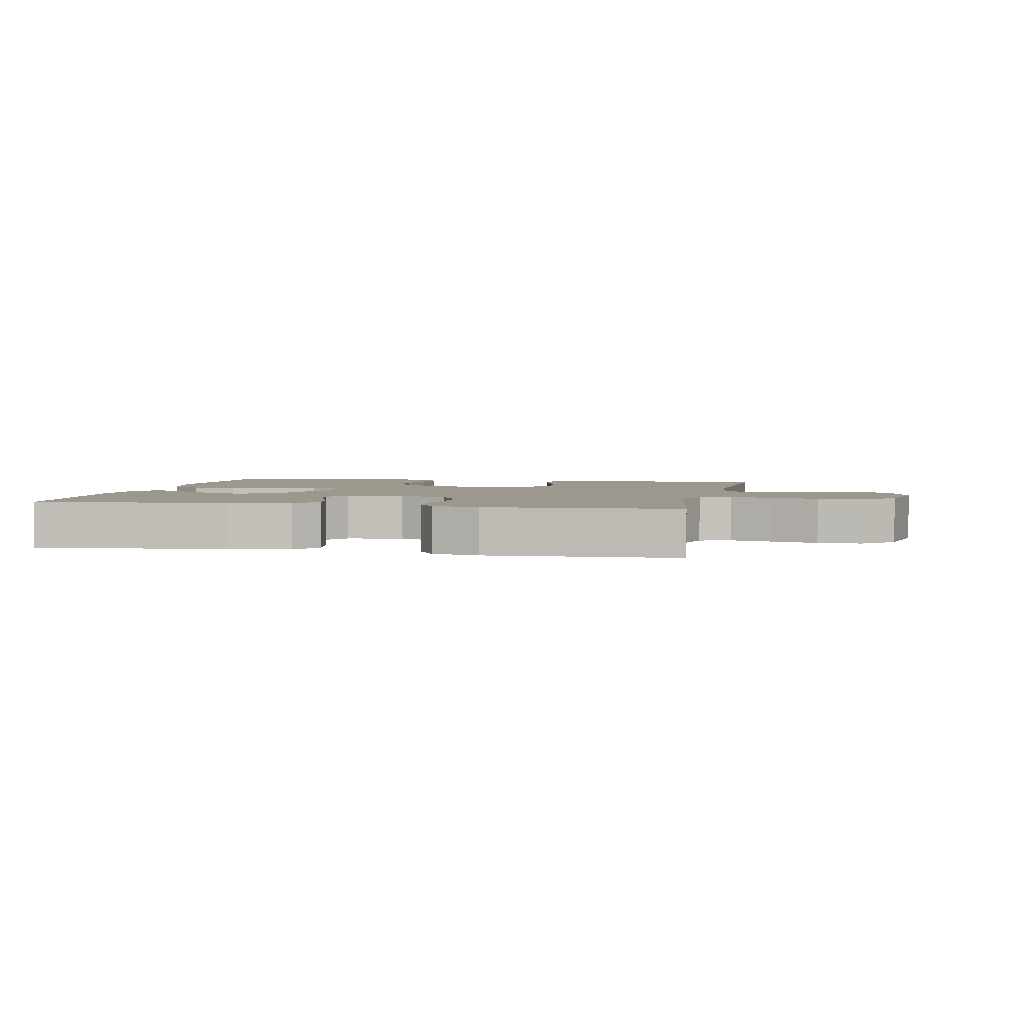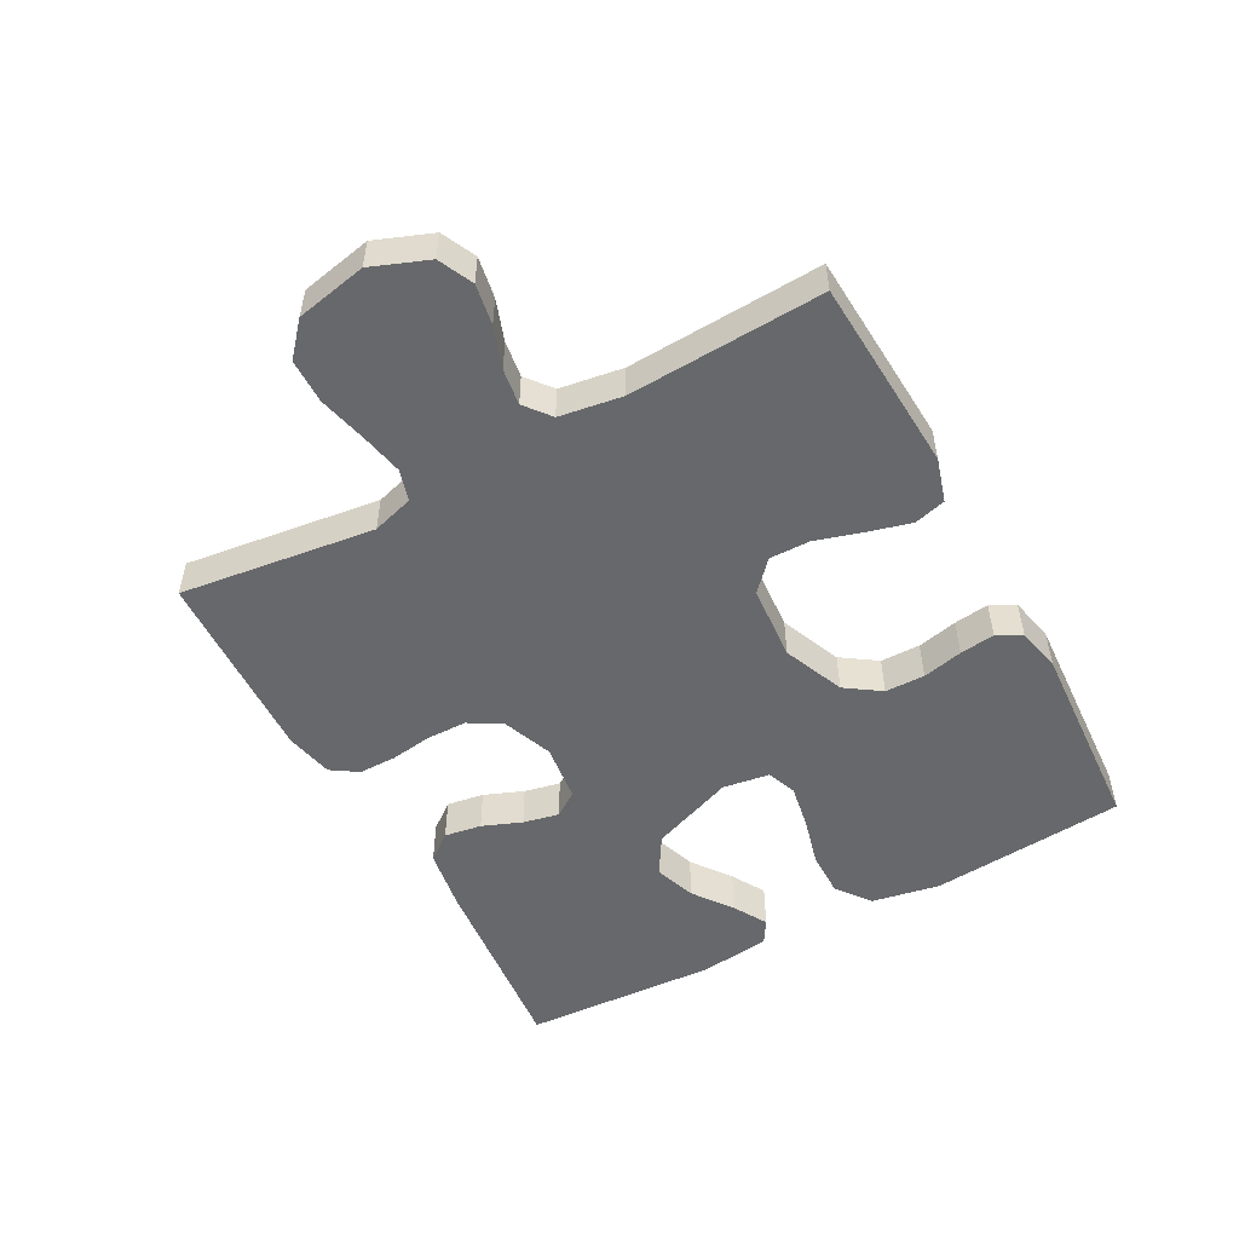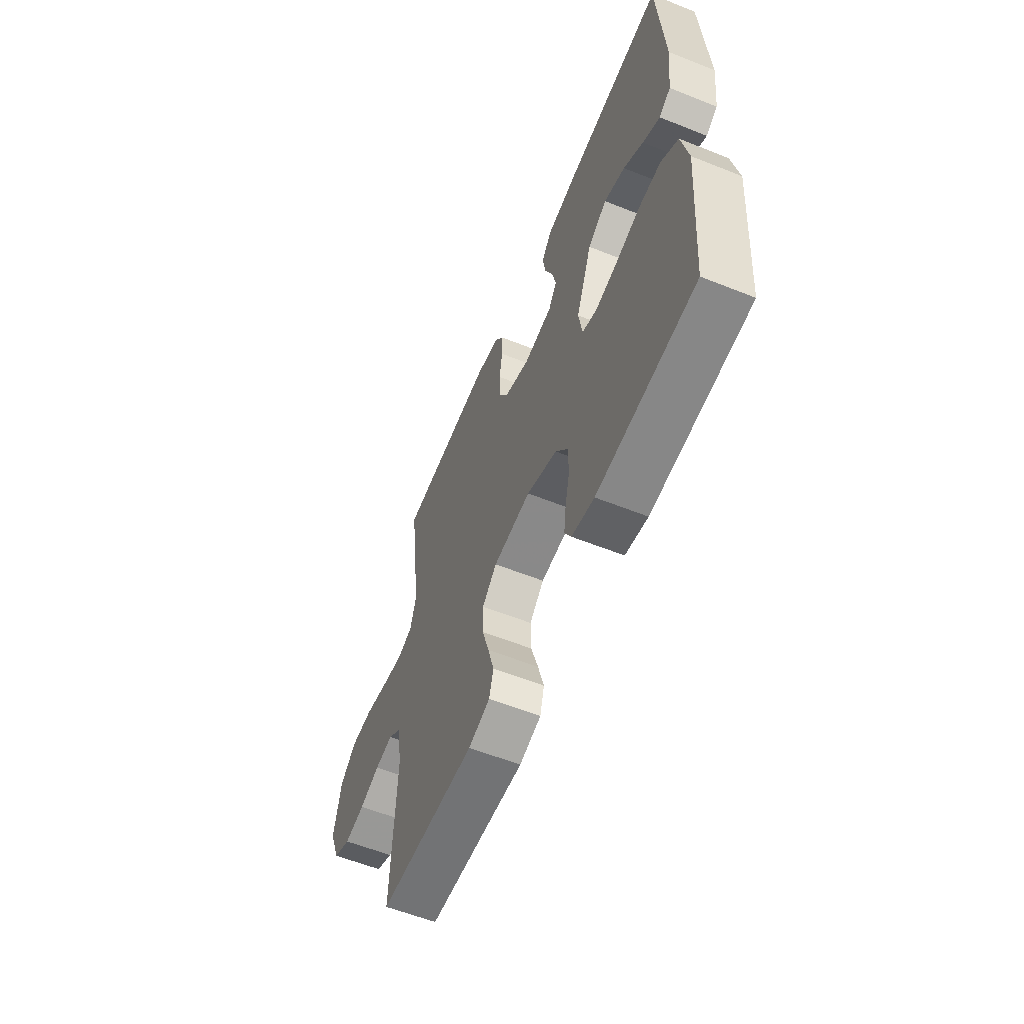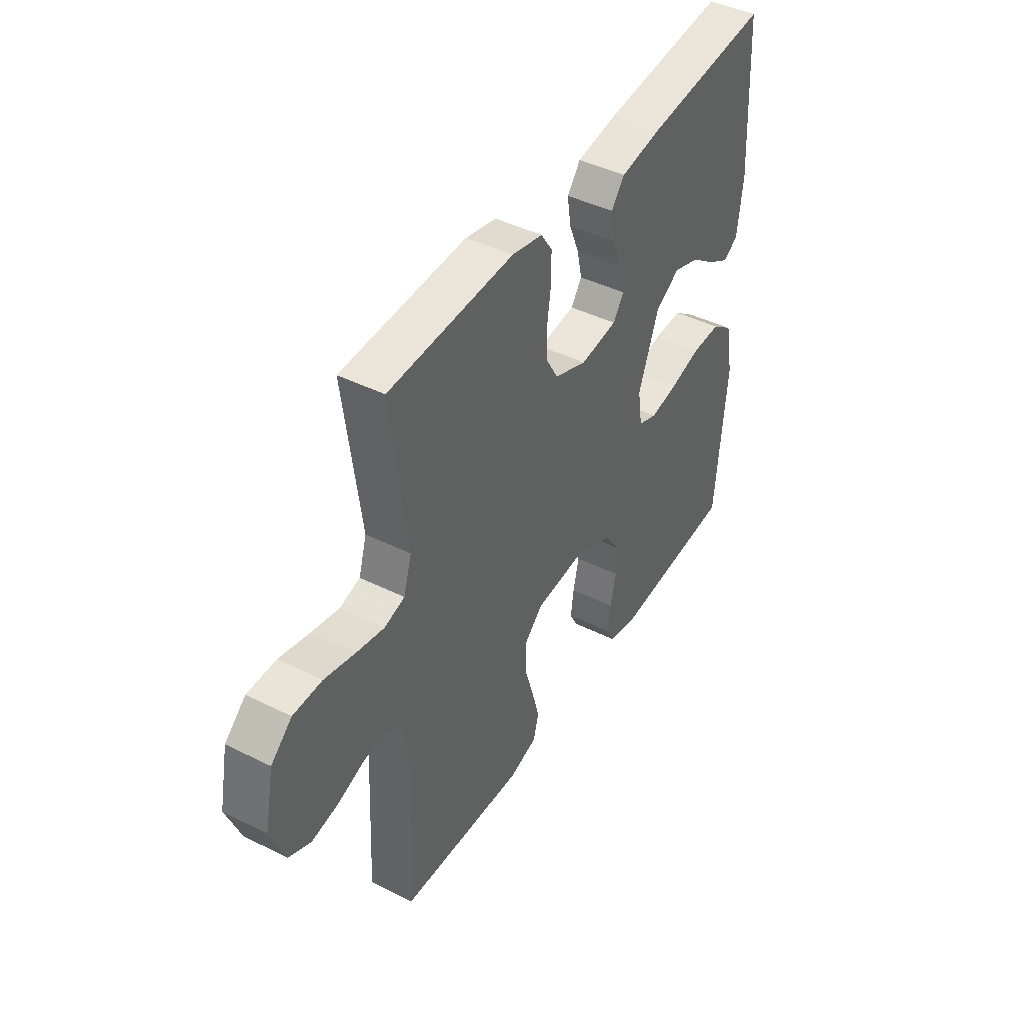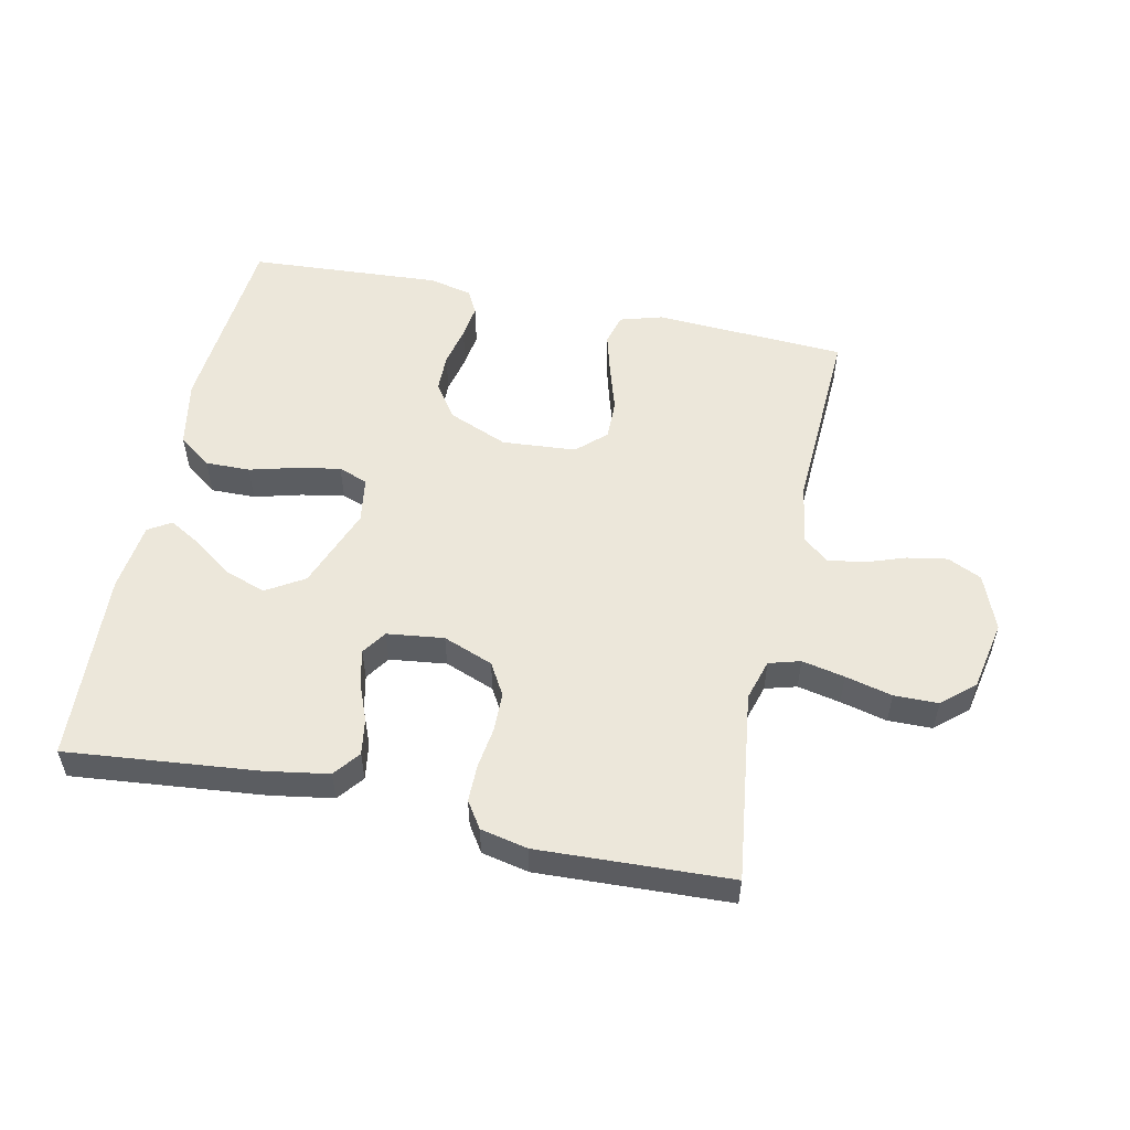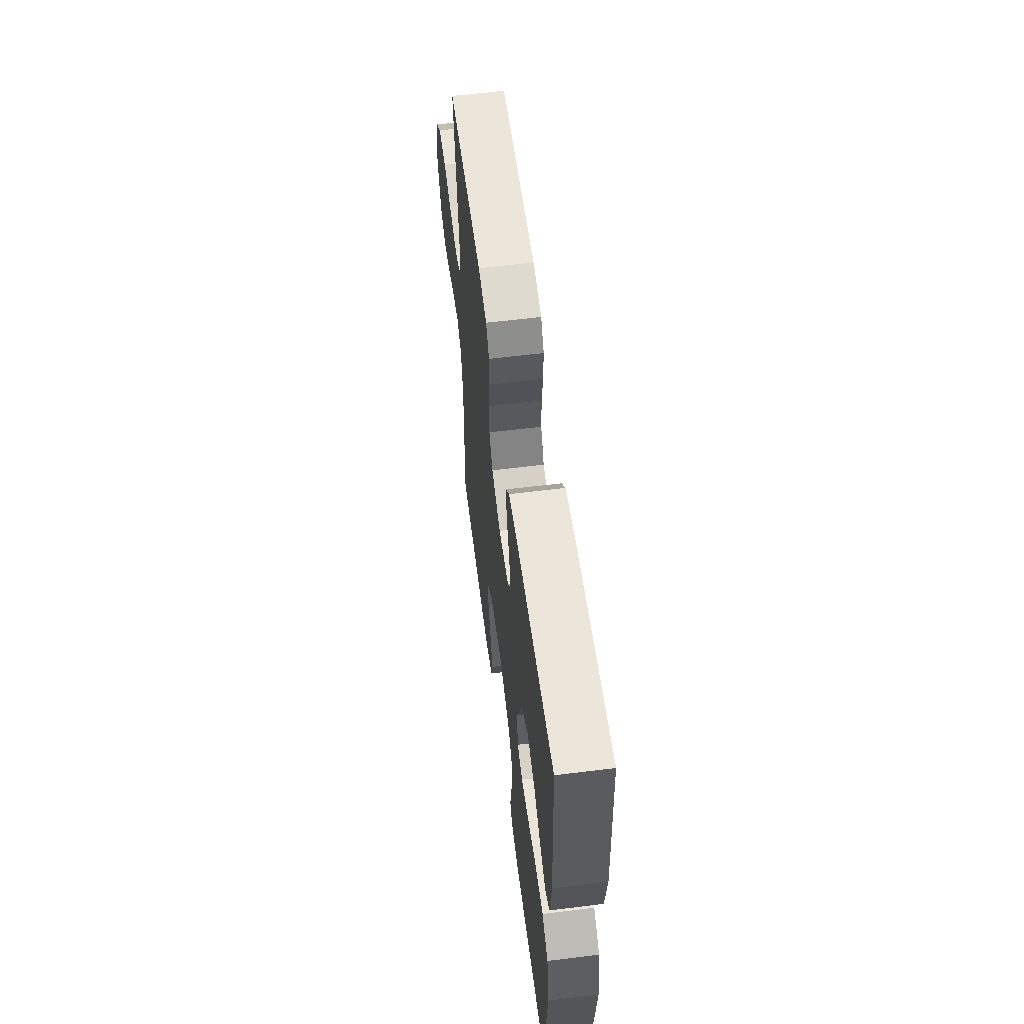
<metadata>
{"format":"obj","ext":"obj","renderer":"f3d","projection":"perspective","resolution":1024,"background":"white","views":[{"elev":3.1,"azim":11.7,"up":"+Y"},{"elev":-52.3,"azim":118.6,"up":"+Y"},{"elev":-59.0,"azim":-112.3,"up":"+Z"},{"elev":43.5,"azim":120.5,"up":"+Z"},{"elev":53.9,"azim":12.0,"up":"+Y"},{"elev":59.2,"azim":-97.3,"up":"+Z"}]}
</metadata>
<code>
v -0.5 0.07 -0.5
v -0.525 0.07 -0.2
v -0.505 0.07 -0.095
v -0.453 0.07 -0.056
v -0.383 0.07 -0.057
v -0.308 0.07 -0.077
v -0.241 0.07 -0.089
v -0.195 0.07 -0.072
v -0.184 0.07 0
v -0.233 0.07 0.129
v -0.292 0.07 0.165
v -0.356 0.07 0.143
v -0.416 0.07 0.099
v -0.468 0.07 0.069
v -0.504 0.07 0.091
v -0.517 0.07 0.2
v -0.5 0.07 0.5
v -0.2 0.07 0.47
v -0.102 0.07 0.454
v -0.07 0.07 0.413
v -0.079 0.07 0.356
v -0.103 0.07 0.296
v -0.115 0.07 0.241
v -0.089 0.07 0.203
v 0 0.07 0.192
v 0.078 0.07 0.222
v 0.107 0.07 0.272
v 0.108 0.07 0.334
v 0.099 0.07 0.398
v 0.099 0.07 0.456
v 0.126 0.07 0.497
v 0.2 0.07 0.513
v 0.5 0.07 0.5
v 0.461 0.07 0.2
v 0.48 0.07 0.136
v 0.529 0.07 0.122
v 0.596 0.07 0.136
v 0.669 0.07 0.154
v 0.738 0.07 0.153
v 0.788 0.07 0.109
v 0.81 0.07 0
v 0.776 0.07 -0.087
v 0.723 0.07 -0.112
v 0.66 0.07 -0.101
v 0.597 0.07 -0.079
v 0.541 0.07 -0.071
v 0.501 0.07 -0.103
v 0.486 0.07 -0.2
v 0.5 0.07 -0.5
v 0.2 0.07 -0.517
v 0.133 0.07 -0.497
v 0.12 0.07 -0.448
v 0.138 0.07 -0.382
v 0.16 0.07 -0.31
v 0.161 0.07 -0.247
v 0.116 0.07 -0.205
v 0 0.07 -0.196
v -0.094 0.07 -0.235
v -0.131 0.07 -0.289
v -0.132 0.07 -0.35
v -0.118 0.07 -0.412
v -0.111 0.07 -0.466
v -0.131 0.07 -0.504
v -0.2 0.07 -0.519
v -0.5 0 -0.5
v -0.525 0 -0.2
v -0.505 0 -0.095
v -0.453 0 -0.056
v -0.383 0 -0.057
v -0.308 0 -0.077
v -0.241 0 -0.089
v -0.195 0 -0.072
v -0.184 0 0
v -0.233 0 0.129
v -0.292 0 0.165
v -0.356 0 0.143
v -0.416 0 0.099
v -0.468 0 0.069
v -0.504 0 0.091
v -0.517 0 0.2
v -0.5 0 0.5
v -0.2 0 0.47
v -0.102 0 0.454
v -0.07 0 0.413
v -0.079 0 0.356
v -0.103 0 0.296
v -0.115 0 0.241
v -0.089 0 0.203
v 0 0 0.192
v 0.078 0 0.222
v 0.107 0 0.272
v 0.108 0 0.334
v 0.099 0 0.398
v 0.099 0 0.456
v 0.126 0 0.497
v 0.2 0 0.513
v 0.5 0 0.5
v 0.461 0 0.2
v 0.48 0 0.136
v 0.529 0 0.122
v 0.596 0 0.136
v 0.669 0 0.154
v 0.738 0 0.153
v 0.788 0 0.109
v 0.81 0 0
v 0.776 0 -0.087
v 0.723 0 -0.112
v 0.66 0 -0.101
v 0.597 0 -0.079
v 0.541 0 -0.071
v 0.501 0 -0.103
v 0.486 0 -0.2
v 0.5 0 -0.5
v 0.2 0 -0.517
v 0.133 0 -0.497
v 0.12 0 -0.448
v 0.138 0 -0.382
v 0.16 0 -0.31
v 0.161 0 -0.247
v 0.116 0 -0.205
v 0 0 -0.196
v -0.094 0 -0.235
v -0.131 0 -0.289
v -0.132 0 -0.35
v -0.118 0 -0.412
v -0.111 0 -0.466
v -0.131 0 -0.504
v -0.2 0 -0.519
f 4 5 6
f 3 4 6
f 2 3 6
f 1 2 6
f 64 1 6
f 63 64 6
f 62 63 6
f 61 62 6
f 60 61 6
f 59 60 6 7
f 58 59 7 8
f 57 58 8 9
f 56 57 9 10
f 55 56 10
f 52 53 54
f 51 52 54
f 50 51 54
f 49 50 54
f 48 49 54
f 47 48 54 55
f 46 47 55 10
f 43 44 45
f 42 43 45
f 41 42 45
f 40 41 45
f 39 40 45
f 38 39 45
f 37 38 45
f 36 37 45 46
f 46 10 11
f 36 46 11
f 35 36 11
f 32 33 34
f 31 32 34
f 30 31 34
f 29 30 34
f 28 29 34
f 27 28 34 35
f 26 27 35
f 25 26 35
f 20 21 22
f 19 20 22
f 18 19 22
f 17 18 22
f 16 17 22
f 15 16 22
f 15 22 23
f 12 13 14 15
f 12 15 23
f 11 12 23
f 25 35 11
f 24 25 11
f 11 23 24
f 70 69 68
f 70 68 67
f 70 67 66
f 70 66 65
f 70 65 128
f 70 128 127
f 70 127 126
f 70 126 125
f 70 125 124
f 71 70 124 123
f 72 71 123 122
f 73 72 122 121
f 74 73 121 120
f 74 120 119
f 118 117 116
f 118 116 115
f 118 115 114
f 118 114 113
f 118 113 112
f 119 118 112 111
f 74 119 111 110
f 109 108 107
f 109 107 106
f 109 106 105
f 109 105 104
f 109 104 103
f 109 103 102
f 109 102 101
f 110 109 101 100
f 75 74 110
f 75 110 100
f 75 100 99
f 98 97 96
f 98 96 95
f 98 95 94
f 98 94 93
f 98 93 92
f 99 98 92 91
f 99 91 90
f 99 90 89
f 86 85 84
f 86 84 83
f 86 83 82
f 86 82 81
f 86 81 80
f 86 80 79
f 87 86 79
f 79 78 77 76
f 87 79 76
f 87 76 75
f 75 99 89
f 75 89 88
f 88 87 75
f 1 65 66 2
f 2 66 67 3
f 3 67 68 4
f 4 68 69 5
f 5 69 70 6
f 6 70 71 7
f 7 71 72 8
f 8 72 73 9
f 9 73 74 10
f 10 74 75 11
f 11 75 76 12
f 12 76 77 13
f 13 77 78 14
f 14 78 79 15
f 15 79 80 16
f 16 80 81 17
f 17 81 82 18
f 18 82 83 19
f 19 83 84 20
f 20 84 85 21
f 21 85 86 22
f 22 86 87 23
f 23 87 88 24
f 24 88 89 25
f 25 89 90 26
f 26 90 91 27
f 27 91 92 28
f 28 92 93 29
f 29 93 94 30
f 30 94 95 31
f 31 95 96 32
f 32 96 97 33
f 33 97 98 34
f 34 98 99 35
f 35 99 100 36
f 36 100 101 37
f 37 101 102 38
f 38 102 103 39
f 39 103 104 40
f 40 104 105 41
f 41 105 106 42
f 42 106 107 43
f 43 107 108 44
f 44 108 109 45
f 45 109 110 46
f 46 110 111 47
f 47 111 112 48
f 48 112 113 49
f 49 113 114 50
f 50 114 115 51
f 51 115 116 52
f 52 116 117 53
f 53 117 118 54
f 54 118 119 55
f 55 119 120 56
f 56 120 121 57
f 57 121 122 58
f 58 122 123 59
f 59 123 124 60
f 60 124 125 61
f 61 125 126 62
f 62 126 127 63
f 63 127 128 64
f 64 128 65 1

</code>
